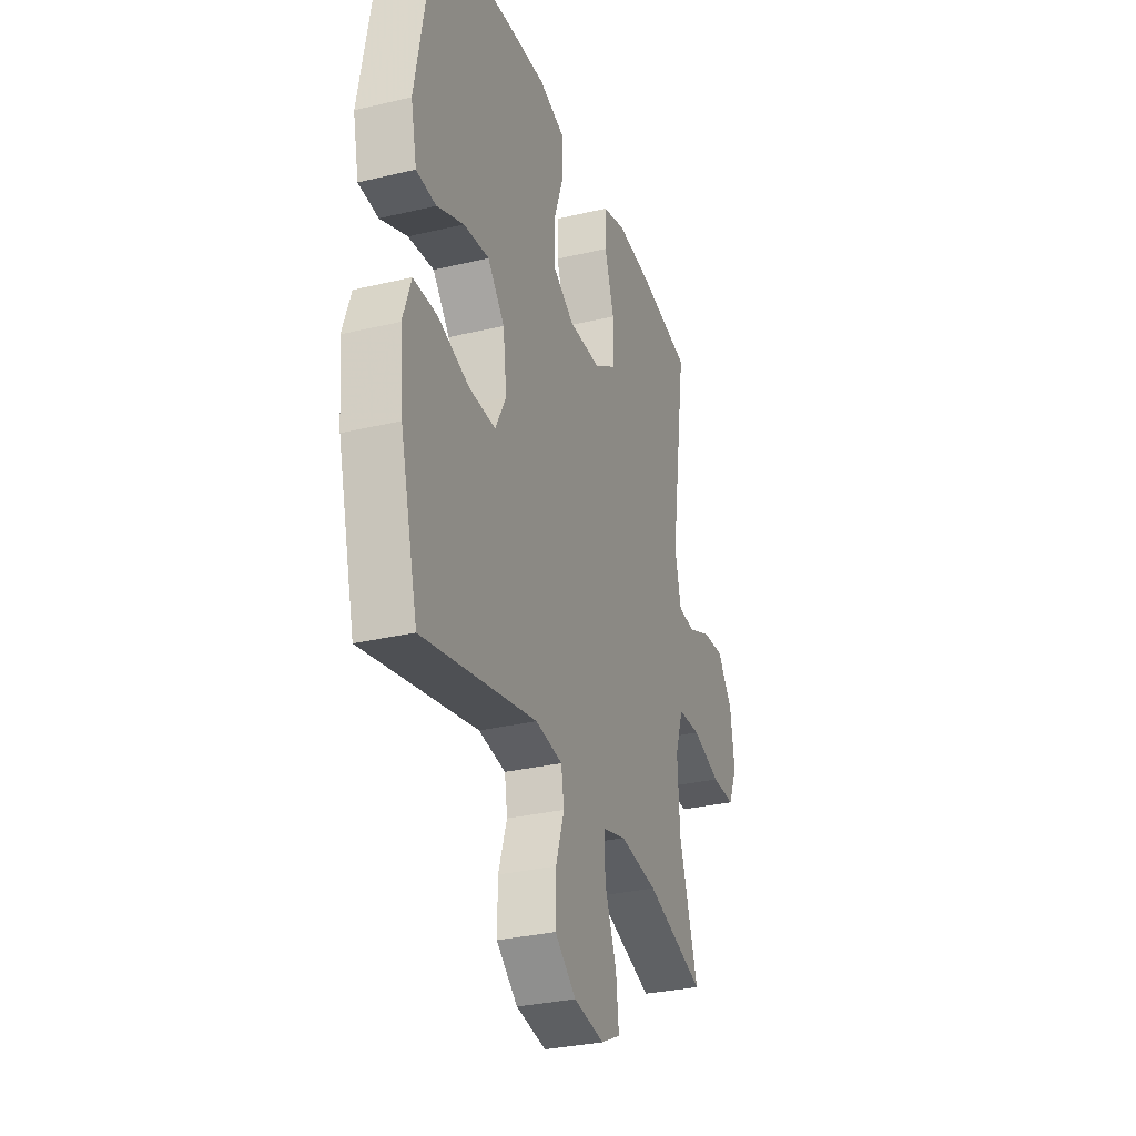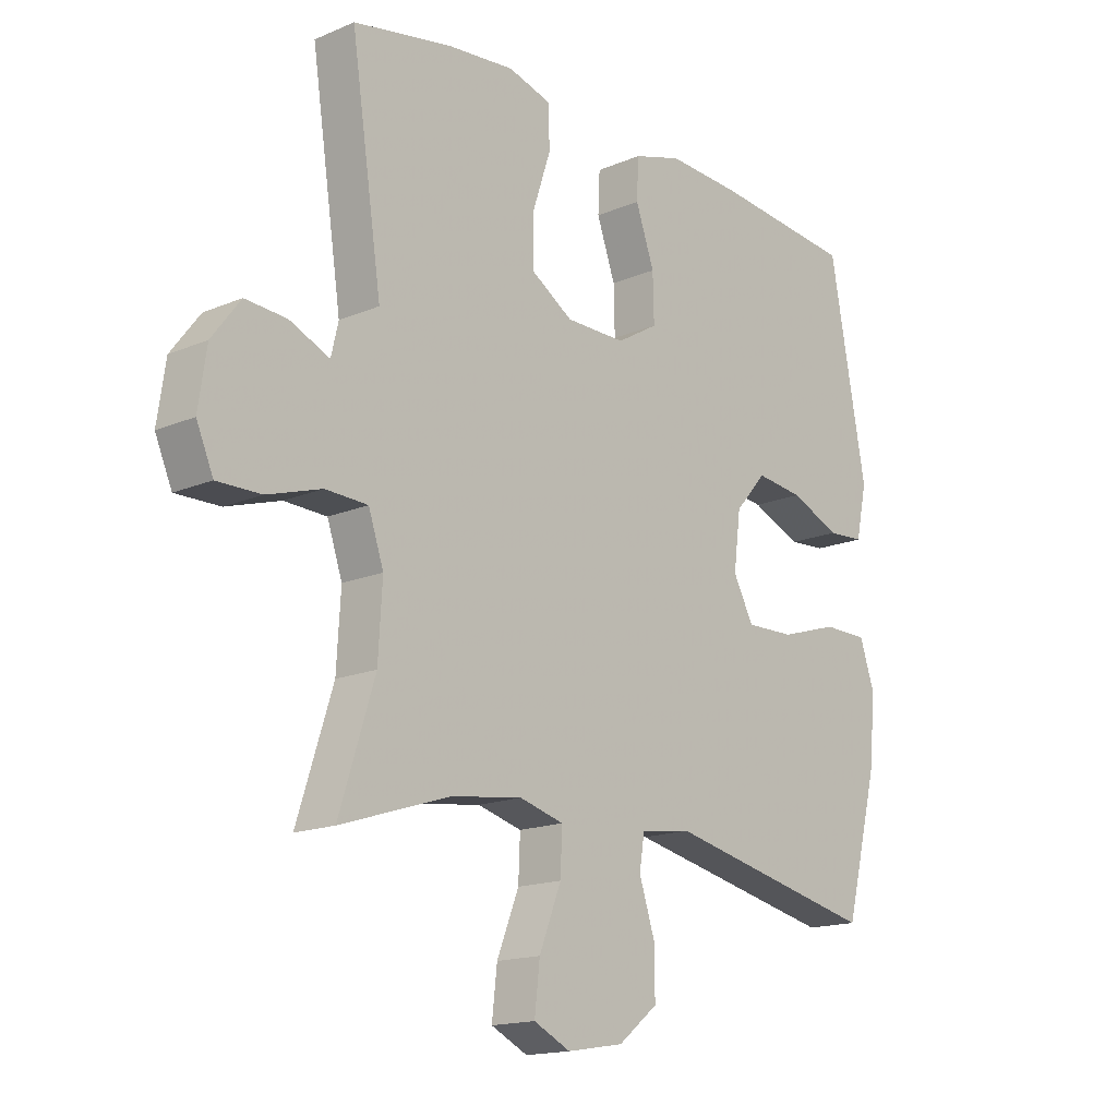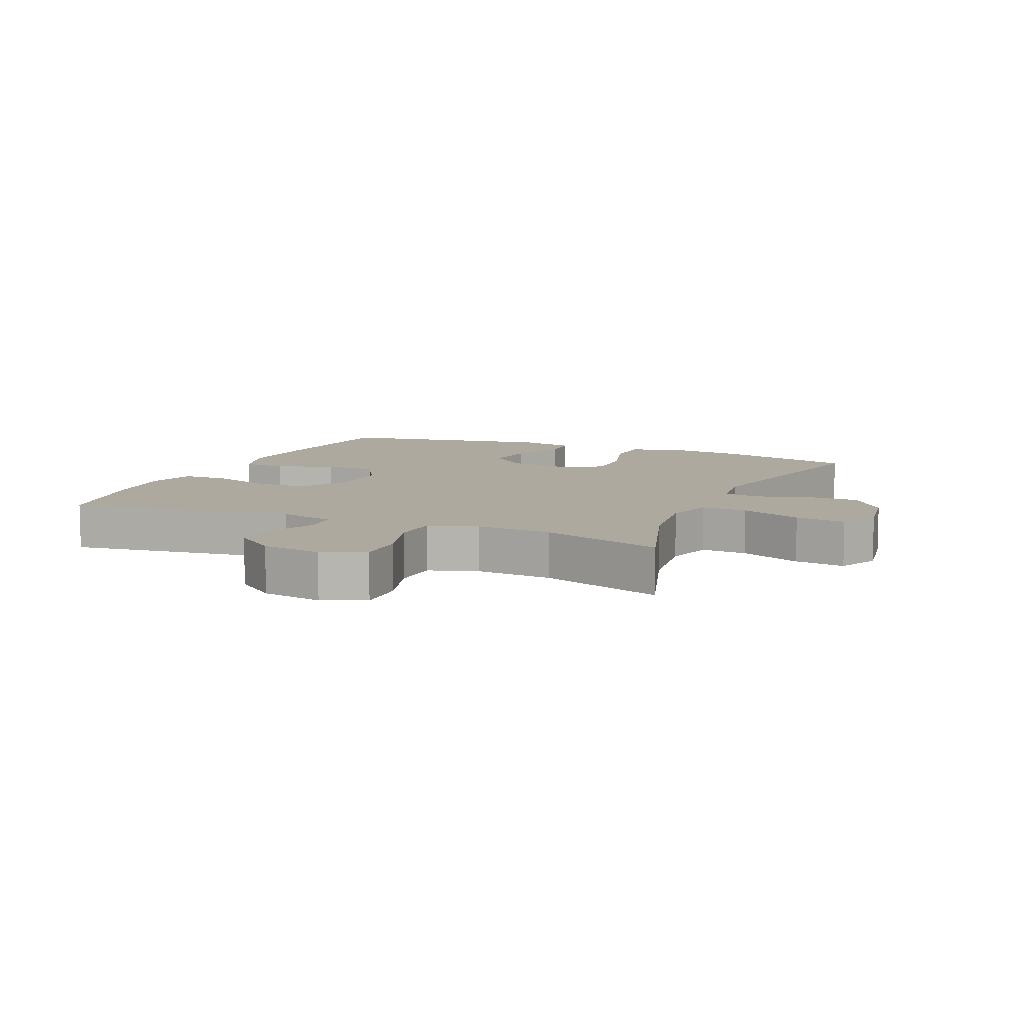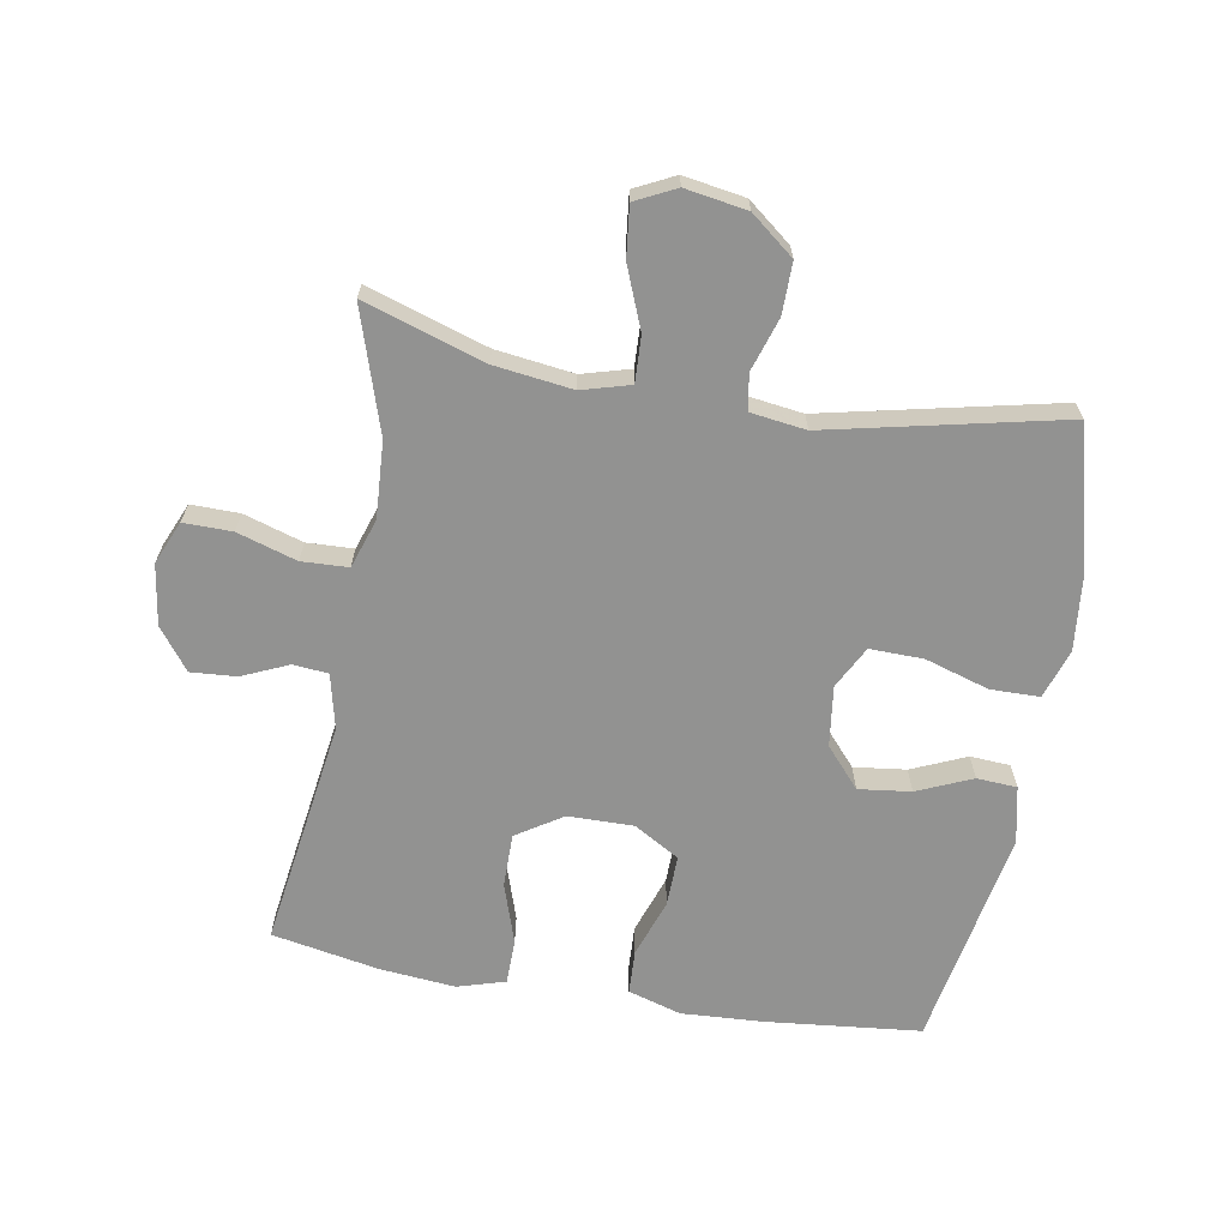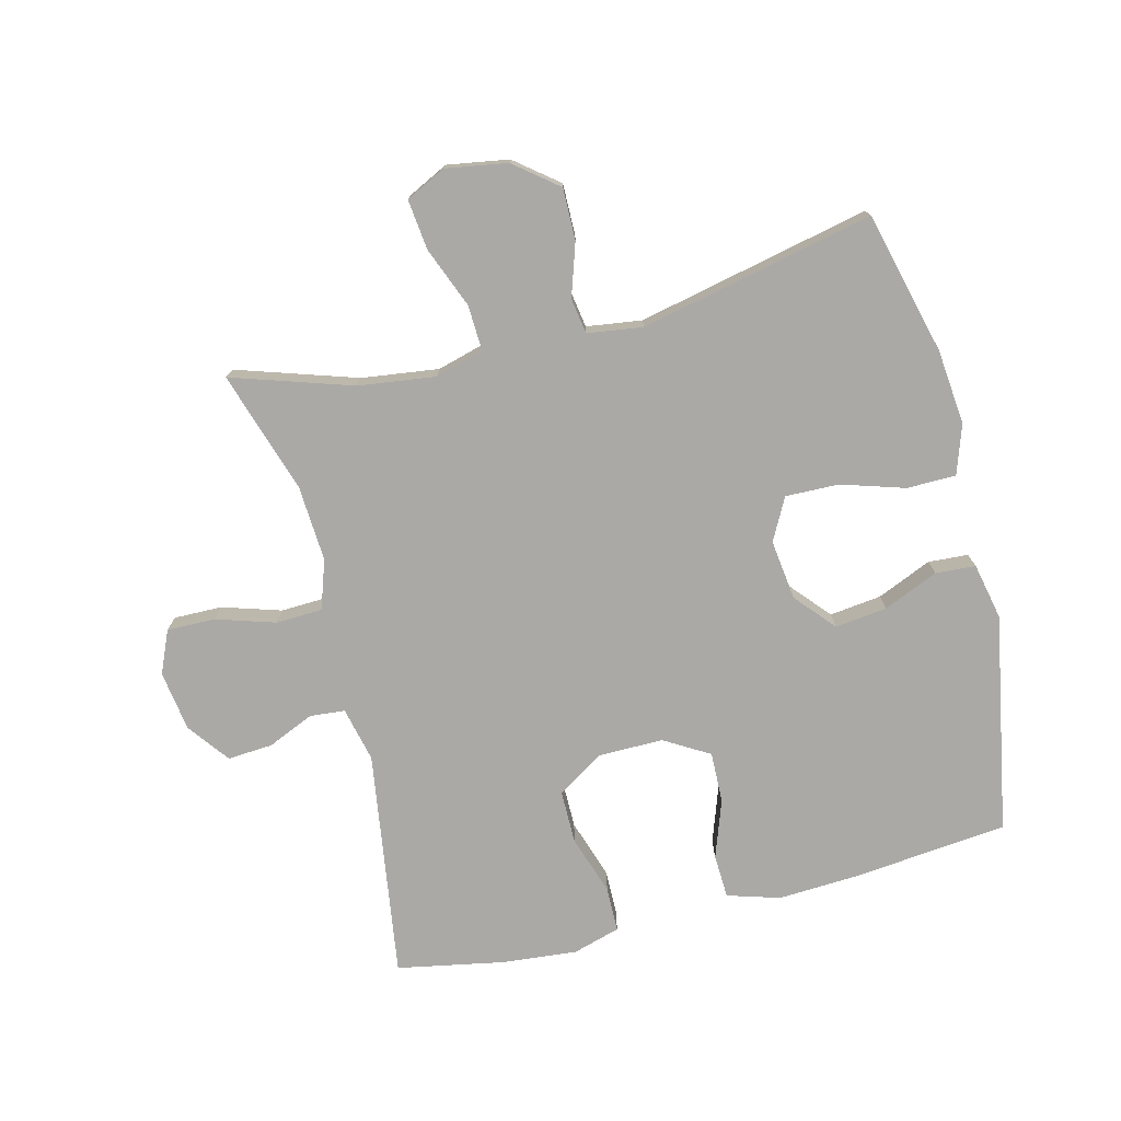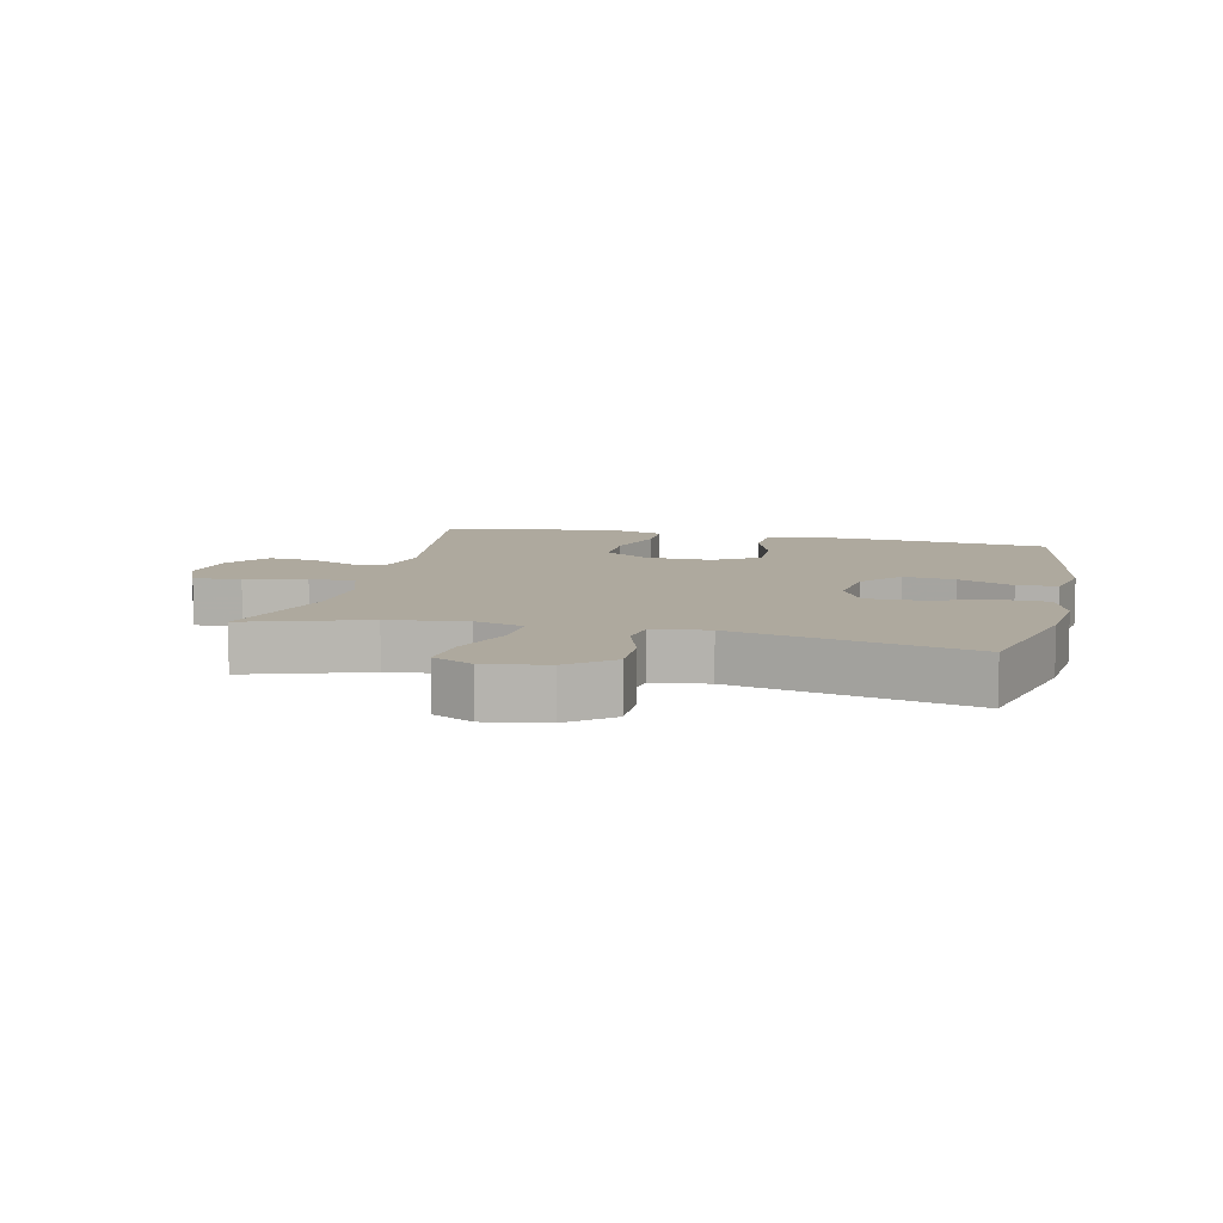
<metadata>
{"format":"obj","ext":"obj","renderer":"f3d","projection":"perspective","resolution":1024,"background":"white","views":[{"elev":-30.8,"azim":-71.1,"up":"+Z"},{"elev":-16.0,"azim":131.4,"up":"+Z"},{"elev":9.0,"azim":113.7,"up":"+Y"},{"elev":-66.3,"azim":170.2,"up":"+Y"},{"elev":-75.6,"azim":-165.9,"up":"+Y"},{"elev":9.1,"azim":-166.9,"up":"+Y"}]}
</metadata>
<code>
v -0.5 0.07 0.5
v -0.257 0.07 0.525
v -0.129 0.07 0.532
v -0.046 0.07 0.507
v -0.043 0.07 0.438
v -0.075 0.07 0.347
v -0.077 0.07 0.267
v -0.006 0.07 0.225
v 0.097 0.07 0.226
v 0.169 0.07 0.272
v 0.169 0.07 0.356
v 0.138 0.07 0.45
v 0.139 0.07 0.521
v 0.214 0.07 0.543
v 0.331 0.07 0.532
v 0.5 0.07 0.5
v 0.447 0.07 0.142
v 0.467 0.07 0.056
v 0.522 0.07 0.051
v 0.595 0.07 0.083
v 0.666 0.07 0.088
v 0.715 0.07 0.023
v 0.729 0.07 -0.072
v 0.7 0.07 -0.139
v 0.624 0.07 -0.138
v 0.531 0.07 -0.109
v 0.458 0.07 -0.112
v 0.432 0.07 -0.189
v 0.439 0.07 -0.308
v 0.5 0.07 -0.5
v 0.311 0.07 -0.439
v 0.189 0.07 -0.423
v 0.113 0.07 -0.444
v 0.116 0.07 -0.516
v 0.154 0.07 -0.612
v 0.163 0.07 -0.691
v 0.1 0.07 -0.722
v 0.003 0.07 -0.706
v -0.065 0.07 -0.652
v -0.064 0.07 -0.571
v -0.037 0.07 -0.488
v -0.046 0.07 -0.432
v -0.133 0.07 -0.42
v -0.5 0.07 -0.5
v -0.557 0.07 -0.277
v -0.569 0.07 -0.158
v -0.543 0.07 -0.081
v -0.466 0.07 -0.08
v -0.366 0.07 -0.111
v -0.282 0.07 -0.113
v -0.247 0.07 -0.047
v -0.259 0.07 0.048
v -0.313 0.07 0.11
v -0.395 0.07 0.1
v -0.481 0.07 0.063
v -0.544 0.07 0.067
v -0.563 0.07 0.156
v -0.5 0 0.5
v -0.257 0 0.525
v -0.129 0 0.532
v -0.046 0 0.507
v -0.043 0 0.438
v -0.075 0 0.347
v -0.077 0 0.267
v -0.006 0 0.225
v 0.097 0 0.226
v 0.169 0 0.272
v 0.169 0 0.356
v 0.138 0 0.45
v 0.139 0 0.521
v 0.214 0 0.543
v 0.331 0 0.532
v 0.5 0 0.5
v 0.447 0 0.142
v 0.467 0 0.056
v 0.522 0 0.051
v 0.595 0 0.083
v 0.666 0 0.088
v 0.715 0 0.023
v 0.729 0 -0.072
v 0.7 0 -0.139
v 0.624 0 -0.138
v 0.531 0 -0.109
v 0.458 0 -0.112
v 0.432 0 -0.189
v 0.439 0 -0.308
v 0.5 0 -0.5
v 0.311 0 -0.439
v 0.189 0 -0.423
v 0.113 0 -0.444
v 0.116 0 -0.516
v 0.154 0 -0.612
v 0.163 0 -0.691
v 0.1 0 -0.722
v 0.003 0 -0.706
v -0.065 0 -0.652
v -0.064 0 -0.571
v -0.037 0 -0.488
v -0.046 0 -0.432
v -0.133 0 -0.42
v -0.5 0 -0.5
v -0.557 0 -0.277
v -0.569 0 -0.158
v -0.543 0 -0.081
v -0.466 0 -0.08
v -0.366 0 -0.111
v -0.282 0 -0.113
v -0.247 0 -0.047
v -0.259 0 0.048
v -0.313 0 0.11
v -0.395 0 0.1
v -0.481 0 0.063
v -0.544 0 0.067
v -0.563 0 0.156
f 54 55 56 57
f 53 54 57 1
f 52 53 1 2
f 51 52 2 3
f 46 47 48 49
f 46 49 50
f 43 44 45 46
f 42 43 46 50
f 38 39 40 41
f 38 41 42
f 37 38 42
f 34 35 36 37
f 33 34 37 42
f 32 33 42 50
f 29 30 31
f 28 29 31 32
f 27 28 32 50
f 23 24 25 26
f 19 20 21 22
f 18 19 22 23
f 14 15 16 17
f 14 17 18
f 11 12 13 14
f 10 11 14 18
f 9 10 18
f 8 9 18 23
f 3 4 5 6
f 51 3 6 7
f 50 51 7 8
f 26 27 50
f 8 23 26 50
f 114 113 112 111
f 58 114 111 110
f 59 58 110 109
f 60 59 109 108
f 106 105 104 103
f 107 106 103
f 103 102 101 100
f 107 103 100 99
f 98 97 96 95
f 99 98 95
f 99 95 94
f 94 93 92 91
f 99 94 91 90
f 107 99 90 89
f 88 87 86
f 89 88 86 85
f 107 89 85 84
f 83 82 81 80
f 79 78 77 76
f 80 79 76 75
f 74 73 72 71
f 75 74 71
f 71 70 69 68
f 75 71 68 67
f 75 67 66
f 80 75 66 65
f 63 62 61 60
f 64 63 60 108
f 65 64 108 107
f 107 84 83
f 107 83 80 65
f 1 58 59 2
f 2 59 60 3
f 3 60 61 4
f 4 61 62 5
f 5 62 63 6
f 6 63 64 7
f 7 64 65 8
f 8 65 66 9
f 9 66 67 10
f 10 67 68 11
f 11 68 69 12
f 12 69 70 13
f 13 70 71 14
f 14 71 72 15
f 15 72 73 16
f 16 73 74 17
f 17 74 75 18
f 18 75 76 19
f 19 76 77 20
f 20 77 78 21
f 21 78 79 22
f 22 79 80 23
f 23 80 81 24
f 24 81 82 25
f 25 82 83 26
f 26 83 84 27
f 27 84 85 28
f 28 85 86 29
f 29 86 87 30
f 30 87 88 31
f 31 88 89 32
f 32 89 90 33
f 33 90 91 34
f 34 91 92 35
f 35 92 93 36
f 36 93 94 37
f 37 94 95 38
f 38 95 96 39
f 39 96 97 40
f 40 97 98 41
f 41 98 99 42
f 42 99 100 43
f 43 100 101 44
f 44 101 102 45
f 45 102 103 46
f 46 103 104 47
f 47 104 105 48
f 48 105 106 49
f 49 106 107 50
f 50 107 108 51
f 51 108 109 52
f 52 109 110 53
f 53 110 111 54
f 54 111 112 55
f 55 112 113 56
f 56 113 114 57
f 57 114 58 1

</code>
